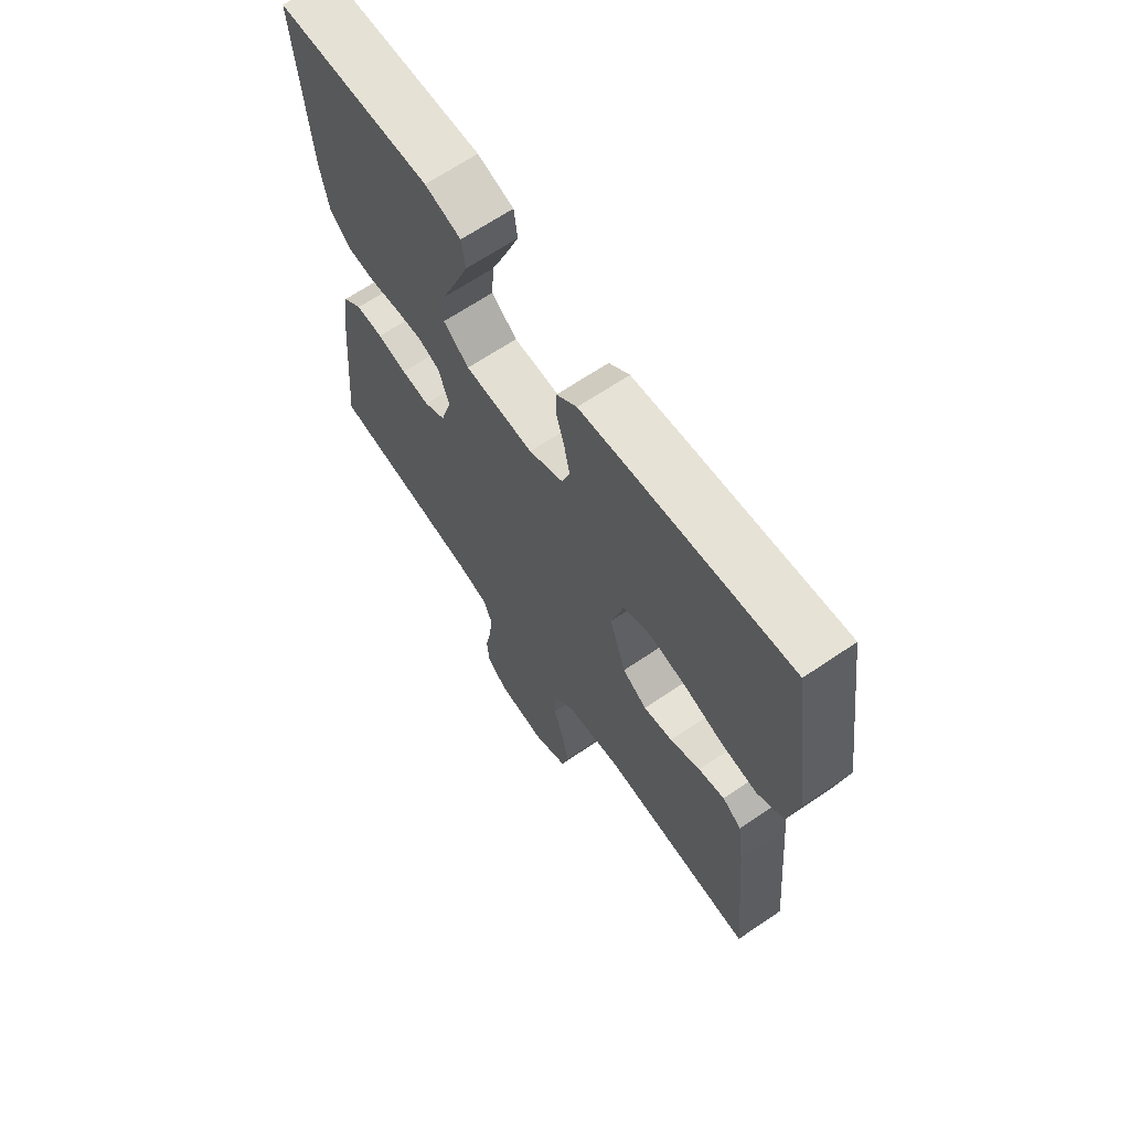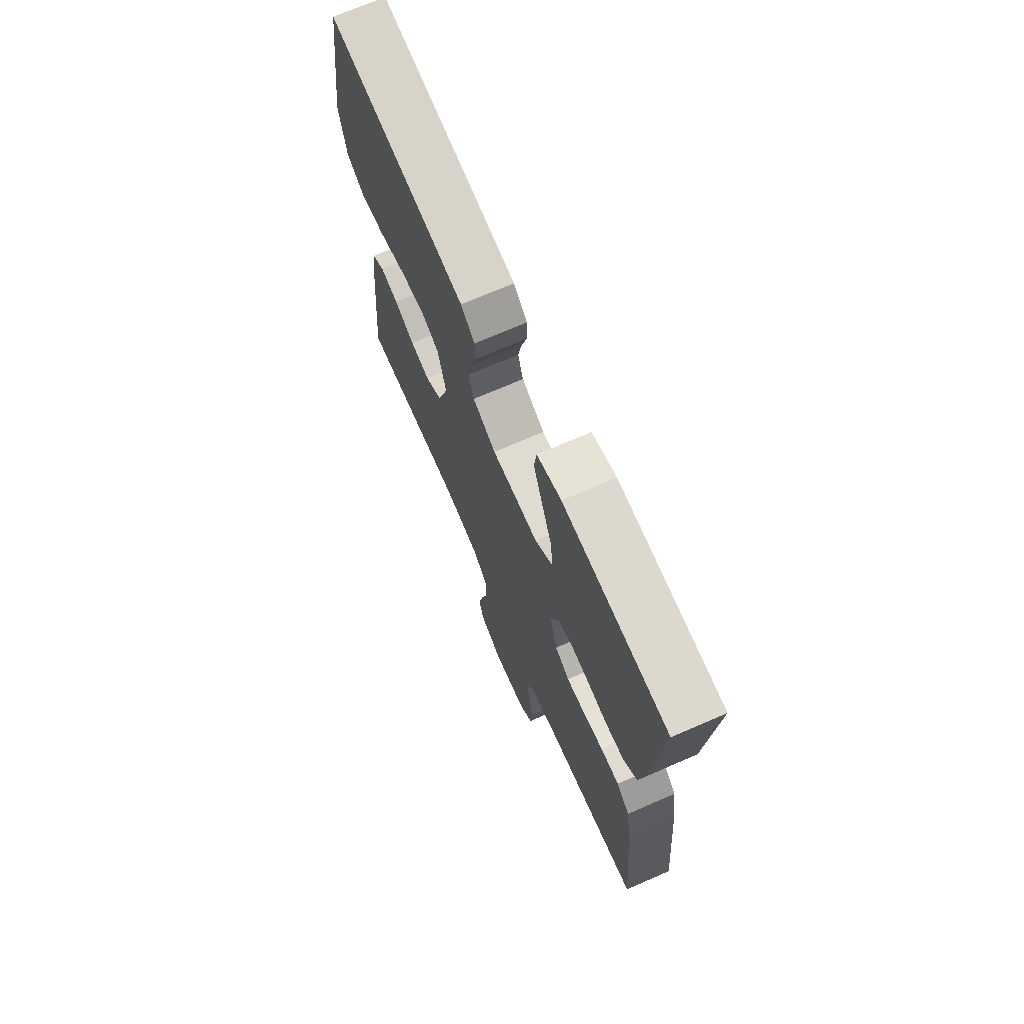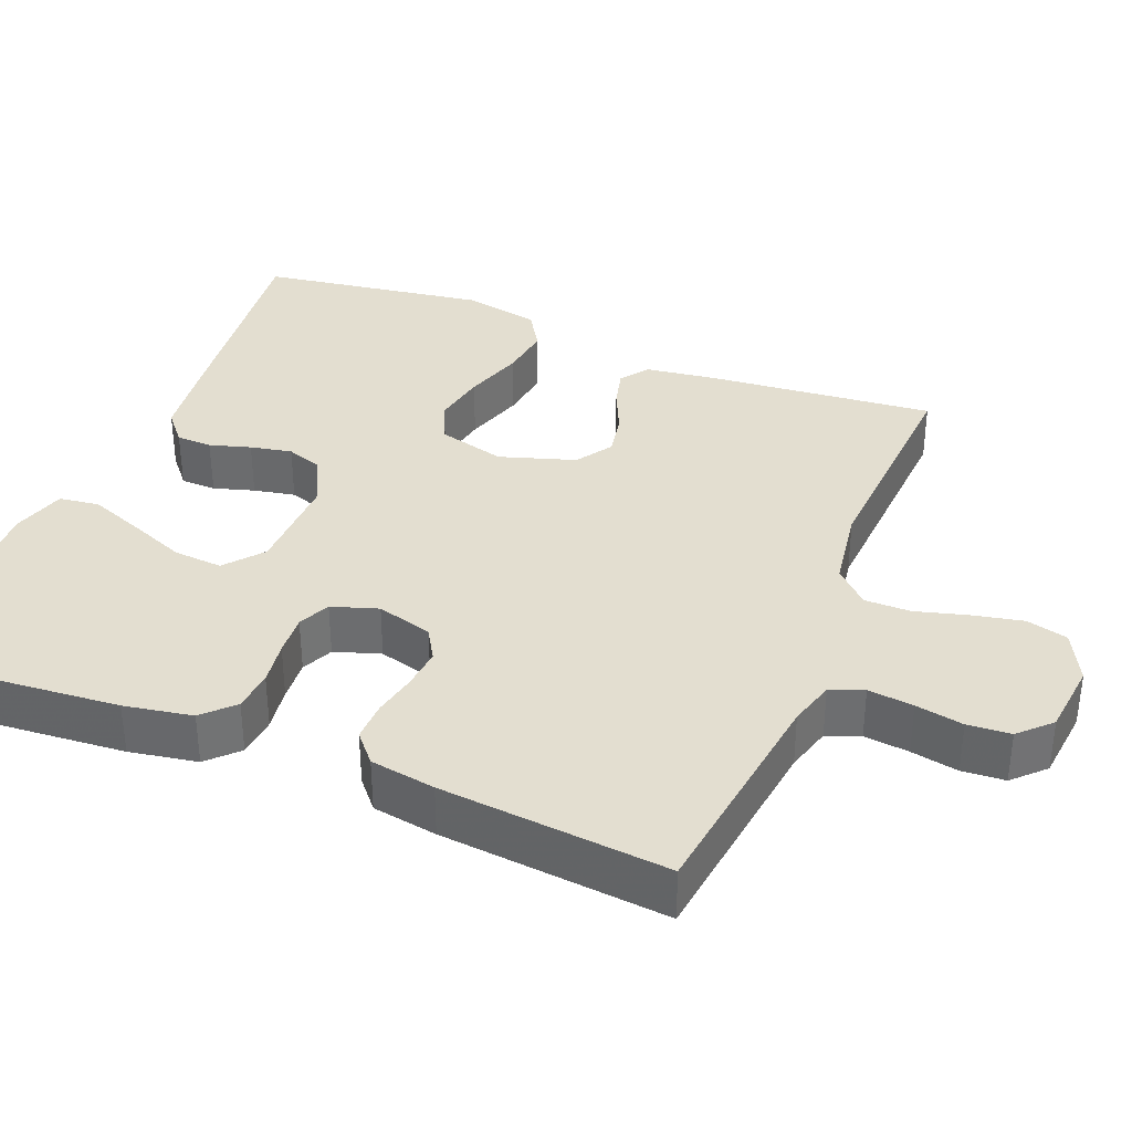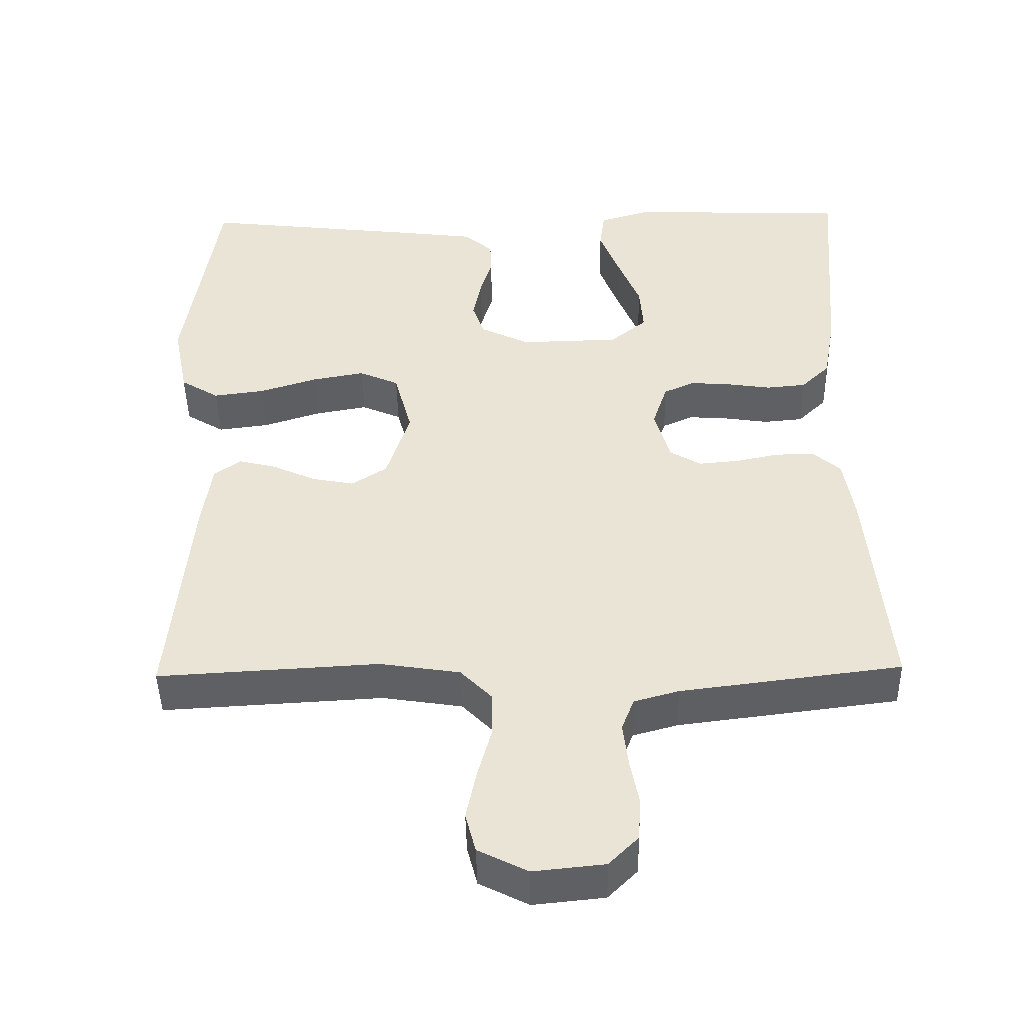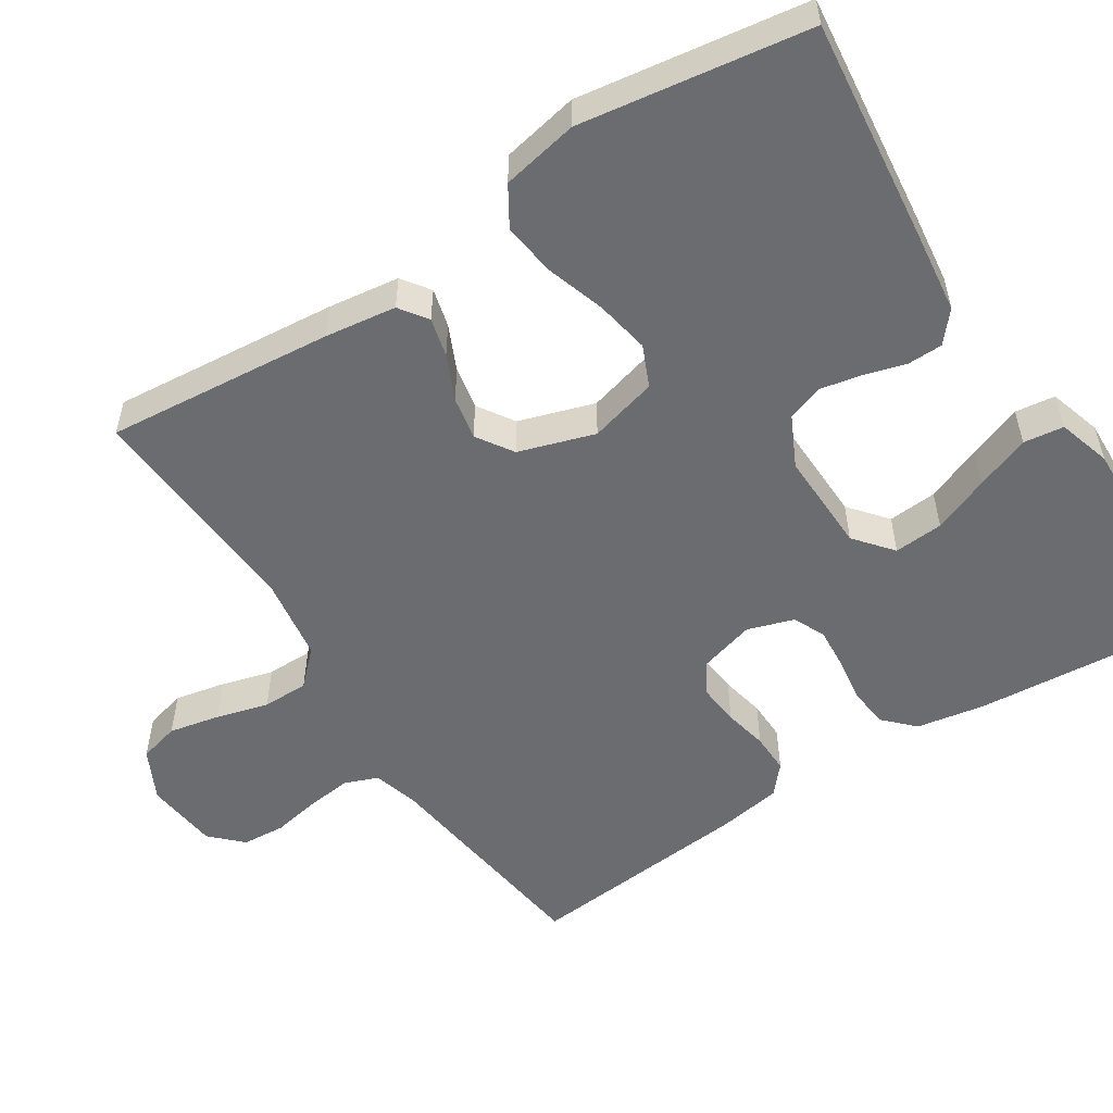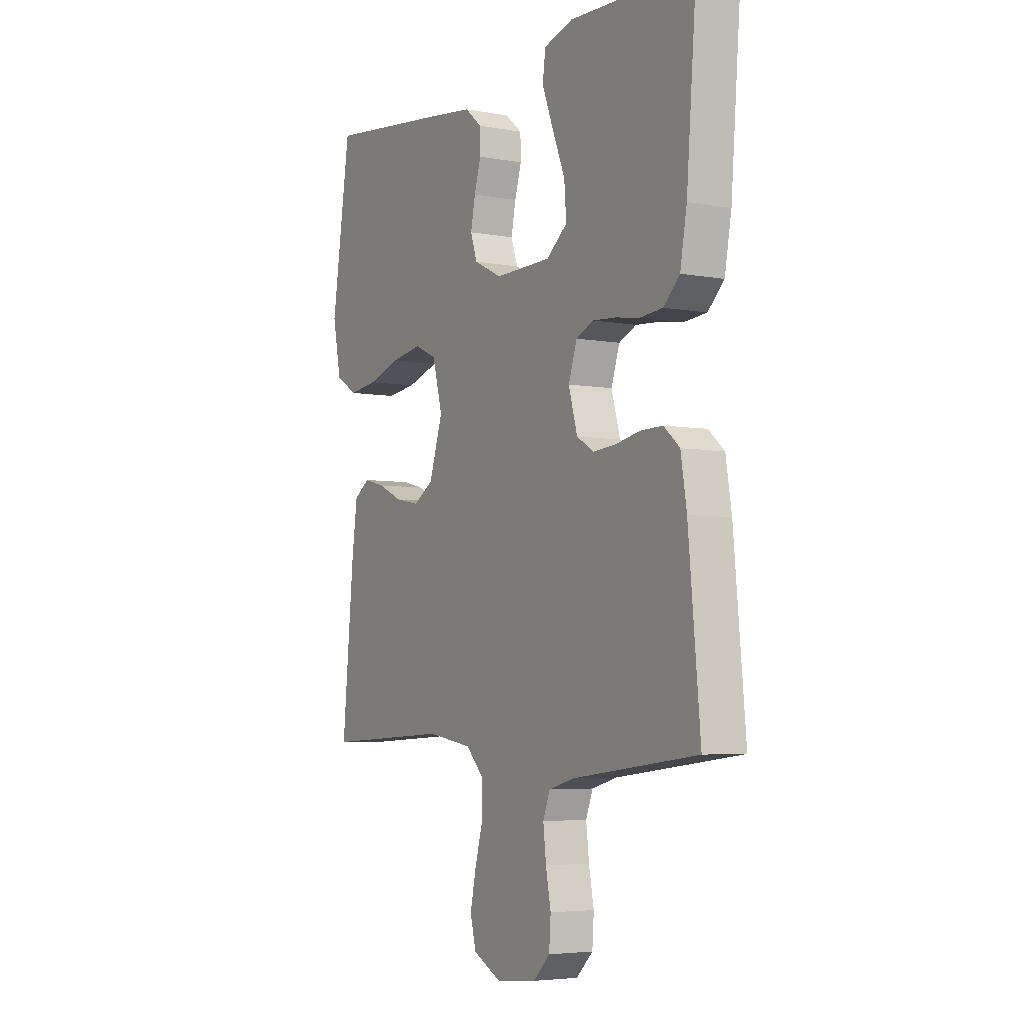
<metadata>
{"format":"obj","ext":"obj","renderer":"f3d","projection":"perspective","resolution":1024,"background":"white","views":[{"elev":66.3,"azim":-124.3,"up":"+Z"},{"elev":70.9,"azim":66.5,"up":"+Z"},{"elev":35.7,"azim":112.0,"up":"+Y"},{"elev":-45.5,"azim":1.1,"up":"+Z"},{"elev":-53.7,"azim":-57.1,"up":"+Y"},{"elev":-4.8,"azim":59.5,"up":"+Z"}]}
</metadata>
<code>
v -0.5 0.07 -0.5
v -0.472 0.07 -0.2
v -0.459 0.07 -0.106
v -0.422 0.07 -0.08
v -0.371 0.07 -0.093
v -0.312 0.07 -0.12
v -0.255 0.07 -0.131
v -0.207 0.07 -0.1
v -0.175 0.07 0
v -0.199 0.07 0.09
v -0.253 0.07 0.114
v -0.325 0.07 0.101
v -0.403 0.07 0.076
v -0.473 0.07 0.067
v -0.525 0.07 0.099
v -0.545 0.07 0.2
v -0.5 0.07 0.5
v -0.2 0.07 0.465
v -0.097 0.07 0.452
v -0.057 0.07 0.418
v -0.056 0.07 0.371
v -0.072 0.07 0.317
v -0.083 0.07 0.262
v -0.067 0.07 0.215
v 0 0.07 0.182
v 0.135 0.07 0.185
v 0.185 0.07 0.226
v 0.18 0.07 0.291
v 0.15 0.07 0.366
v 0.123 0.07 0.437
v 0.13 0.07 0.49
v 0.2 0.07 0.511
v 0.5 0.07 0.5
v 0.476 0.07 0.2
v 0.46 0.07 0.11
v 0.421 0.07 0.072
v 0.367 0.07 0.067
v 0.308 0.07 0.076
v 0.253 0.07 0.08
v 0.211 0.07 0.061
v 0.191 0.07 0
v 0.212 0.07 -0.074
v 0.254 0.07 -0.099
v 0.309 0.07 -0.094
v 0.367 0.07 -0.082
v 0.42 0.07 -0.081
v 0.458 0.07 -0.114
v 0.472 0.07 -0.2
v 0.5 0.07 -0.5
v 0.2 0.07 -0.538
v 0.139 0.07 -0.555
v 0.122 0.07 -0.599
v 0.129 0.07 -0.659
v 0.141 0.07 -0.722
v 0.137 0.07 -0.779
v 0.097 0.07 -0.819
v 0 0.07 -0.829
v -0.067 0.07 -0.795
v -0.081 0.07 -0.741
v -0.067 0.07 -0.674
v -0.048 0.07 -0.605
v -0.048 0.07 -0.544
v -0.091 0.07 -0.5
v -0.2 0.07 -0.483
v -0.5 0 -0.5
v -0.472 0 -0.2
v -0.459 0 -0.106
v -0.422 0 -0.08
v -0.371 0 -0.093
v -0.312 0 -0.12
v -0.255 0 -0.131
v -0.207 0 -0.1
v -0.175 0 0
v -0.199 0 0.09
v -0.253 0 0.114
v -0.325 0 0.101
v -0.403 0 0.076
v -0.473 0 0.067
v -0.525 0 0.099
v -0.545 0 0.2
v -0.5 0 0.5
v -0.2 0 0.465
v -0.097 0 0.452
v -0.057 0 0.418
v -0.056 0 0.371
v -0.072 0 0.317
v -0.083 0 0.262
v -0.067 0 0.215
v 0 0 0.182
v 0.135 0 0.185
v 0.185 0 0.226
v 0.18 0 0.291
v 0.15 0 0.366
v 0.123 0 0.437
v 0.13 0 0.49
v 0.2 0 0.511
v 0.5 0 0.5
v 0.476 0 0.2
v 0.46 0 0.11
v 0.421 0 0.072
v 0.367 0 0.067
v 0.308 0 0.076
v 0.253 0 0.08
v 0.211 0 0.061
v 0.191 0 0
v 0.212 0 -0.074
v 0.254 0 -0.099
v 0.309 0 -0.094
v 0.367 0 -0.082
v 0.42 0 -0.081
v 0.458 0 -0.114
v 0.472 0 -0.2
v 0.5 0 -0.5
v 0.2 0 -0.538
v 0.139 0 -0.555
v 0.122 0 -0.599
v 0.129 0 -0.659
v 0.141 0 -0.722
v 0.137 0 -0.779
v 0.097 0 -0.819
v 0 0 -0.829
v -0.067 0 -0.795
v -0.081 0 -0.741
v -0.067 0 -0.674
v -0.048 0 -0.605
v -0.048 0 -0.544
v -0.091 0 -0.5
v -0.2 0 -0.483
f 59 60 61
f 58 59 61
f 57 58 61
f 56 57 61
f 55 56 61
f 54 55 61
f 53 54 61
f 52 53 61 62
f 51 52 62 63
f 48 49 50
f 47 48 50
f 46 47 50
f 45 46 50
f 44 45 50
f 50 51 63
f 44 50 63
f 43 44 63
f 36 37 38
f 35 36 38
f 34 35 38
f 33 34 38
f 32 33 38
f 31 32 38
f 30 31 38
f 29 30 38
f 28 29 38
f 27 28 38 39
f 26 27 39 40
f 20 21 22
f 19 20 22
f 18 19 22
f 17 18 22
f 16 17 22
f 15 16 22
f 14 15 22
f 13 14 22
f 12 13 22
f 11 12 22 23
f 10 11 23 24
f 4 5 6
f 3 4 6
f 2 3 6
f 1 2 6
f 64 1 6
f 64 6 7
f 64 7 8
f 63 64 8
f 43 63 8
f 42 43 8
f 41 42 8 9
f 41 9 10
f 40 41 10
f 26 40 10
f 25 26 10
f 10 24 25
f 125 124 123
f 125 123 122
f 125 122 121
f 125 121 120
f 125 120 119
f 125 119 118
f 125 118 117
f 126 125 117 116
f 127 126 116 115
f 114 113 112
f 114 112 111
f 114 111 110
f 114 110 109
f 114 109 108
f 127 115 114
f 127 114 108
f 127 108 107
f 102 101 100
f 102 100 99
f 102 99 98
f 102 98 97
f 102 97 96
f 102 96 95
f 102 95 94
f 102 94 93
f 102 93 92
f 103 102 92 91
f 104 103 91 90
f 86 85 84
f 86 84 83
f 86 83 82
f 86 82 81
f 86 81 80
f 86 80 79
f 86 79 78
f 86 78 77
f 86 77 76
f 87 86 76 75
f 88 87 75 74
f 70 69 68
f 70 68 67
f 70 67 66
f 70 66 65
f 70 65 128
f 71 70 128
f 72 71 128
f 72 128 127
f 72 127 107
f 72 107 106
f 73 72 106 105
f 74 73 105
f 74 105 104
f 74 104 90
f 74 90 89
f 89 88 74
f 1 65 66 2
f 2 66 67 3
f 3 67 68 4
f 4 68 69 5
f 5 69 70 6
f 6 70 71 7
f 7 71 72 8
f 8 72 73 9
f 9 73 74 10
f 10 74 75 11
f 11 75 76 12
f 12 76 77 13
f 13 77 78 14
f 14 78 79 15
f 15 79 80 16
f 16 80 81 17
f 17 81 82 18
f 18 82 83 19
f 19 83 84 20
f 20 84 85 21
f 21 85 86 22
f 22 86 87 23
f 23 87 88 24
f 24 88 89 25
f 25 89 90 26
f 26 90 91 27
f 27 91 92 28
f 28 92 93 29
f 29 93 94 30
f 30 94 95 31
f 31 95 96 32
f 32 96 97 33
f 33 97 98 34
f 34 98 99 35
f 35 99 100 36
f 36 100 101 37
f 37 101 102 38
f 38 102 103 39
f 39 103 104 40
f 40 104 105 41
f 41 105 106 42
f 42 106 107 43
f 43 107 108 44
f 44 108 109 45
f 45 109 110 46
f 46 110 111 47
f 47 111 112 48
f 48 112 113 49
f 49 113 114 50
f 50 114 115 51
f 51 115 116 52
f 52 116 117 53
f 53 117 118 54
f 54 118 119 55
f 55 119 120 56
f 56 120 121 57
f 57 121 122 58
f 58 122 123 59
f 59 123 124 60
f 60 124 125 61
f 61 125 126 62
f 62 126 127 63
f 63 127 128 64
f 64 128 65 1

</code>
